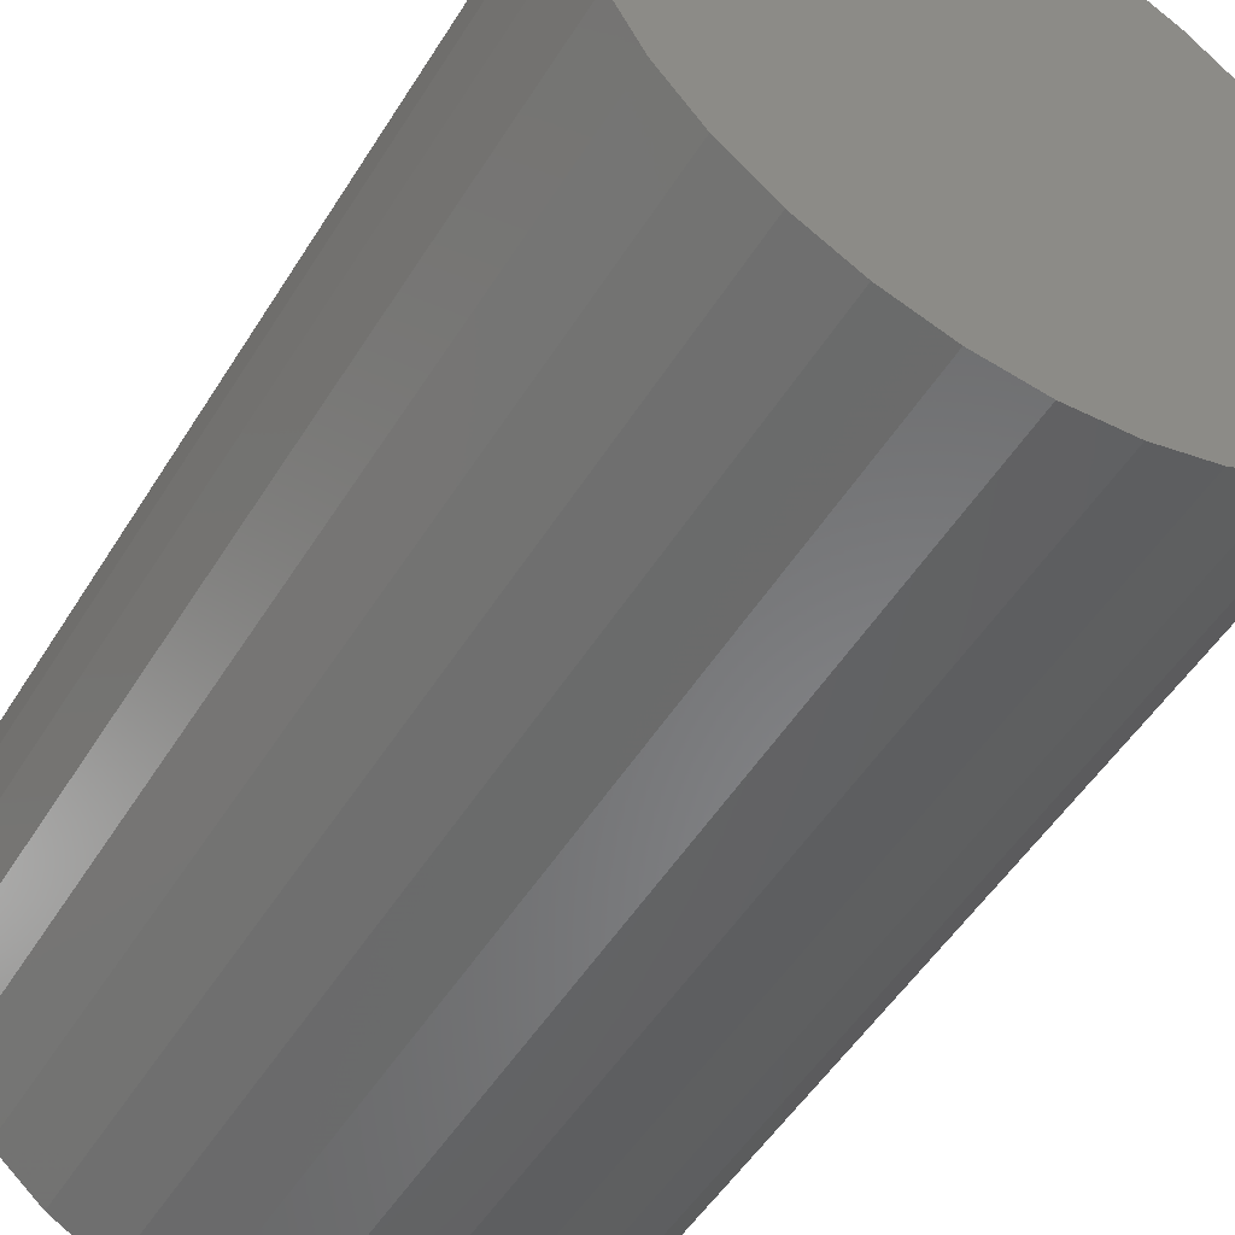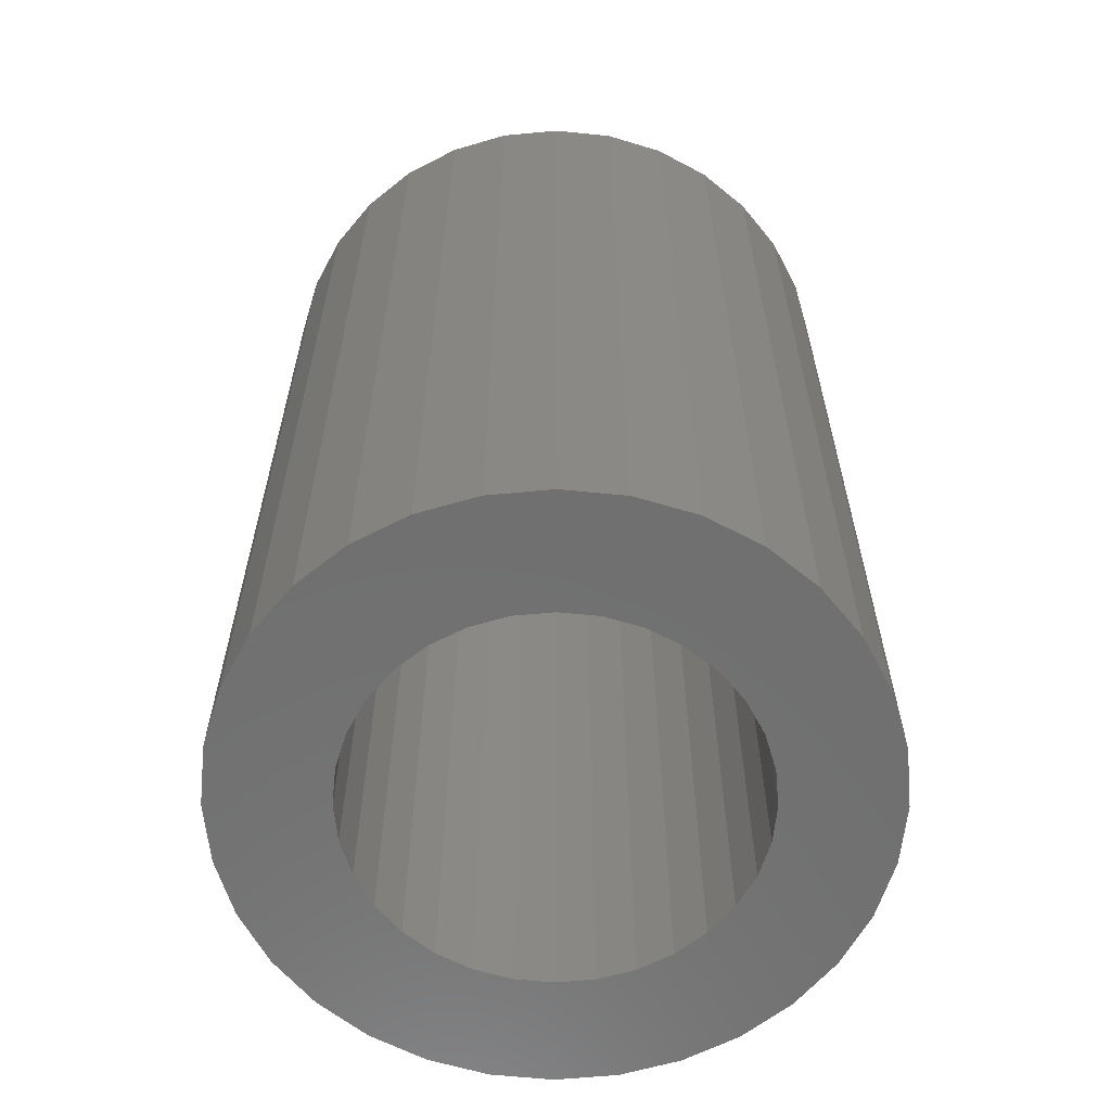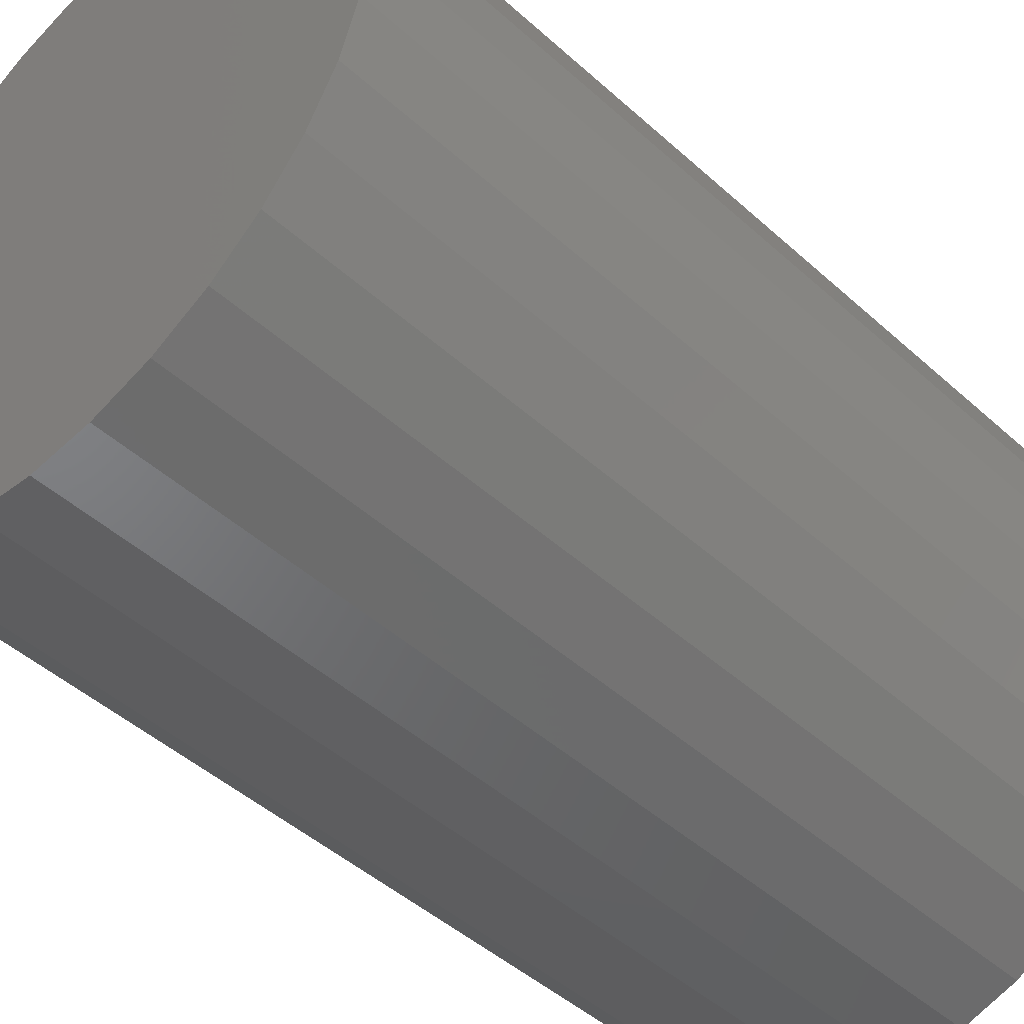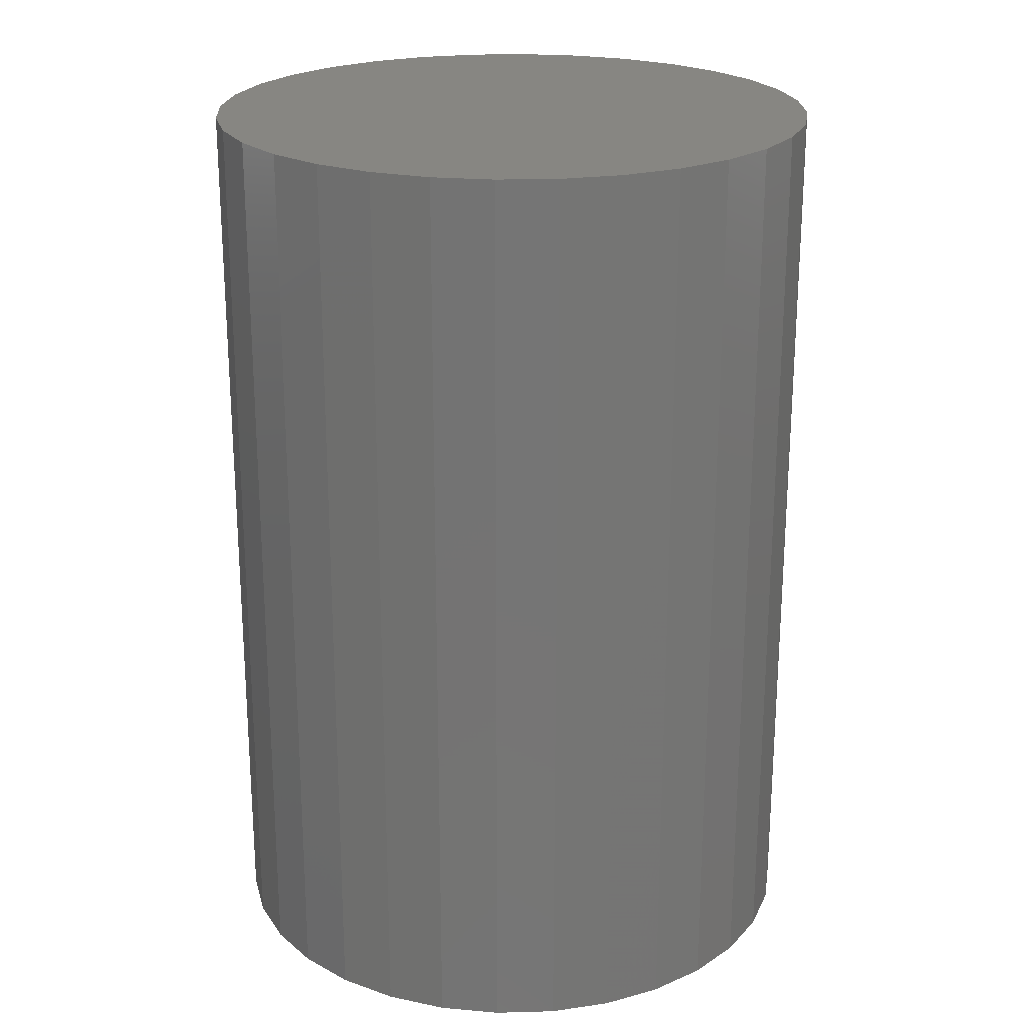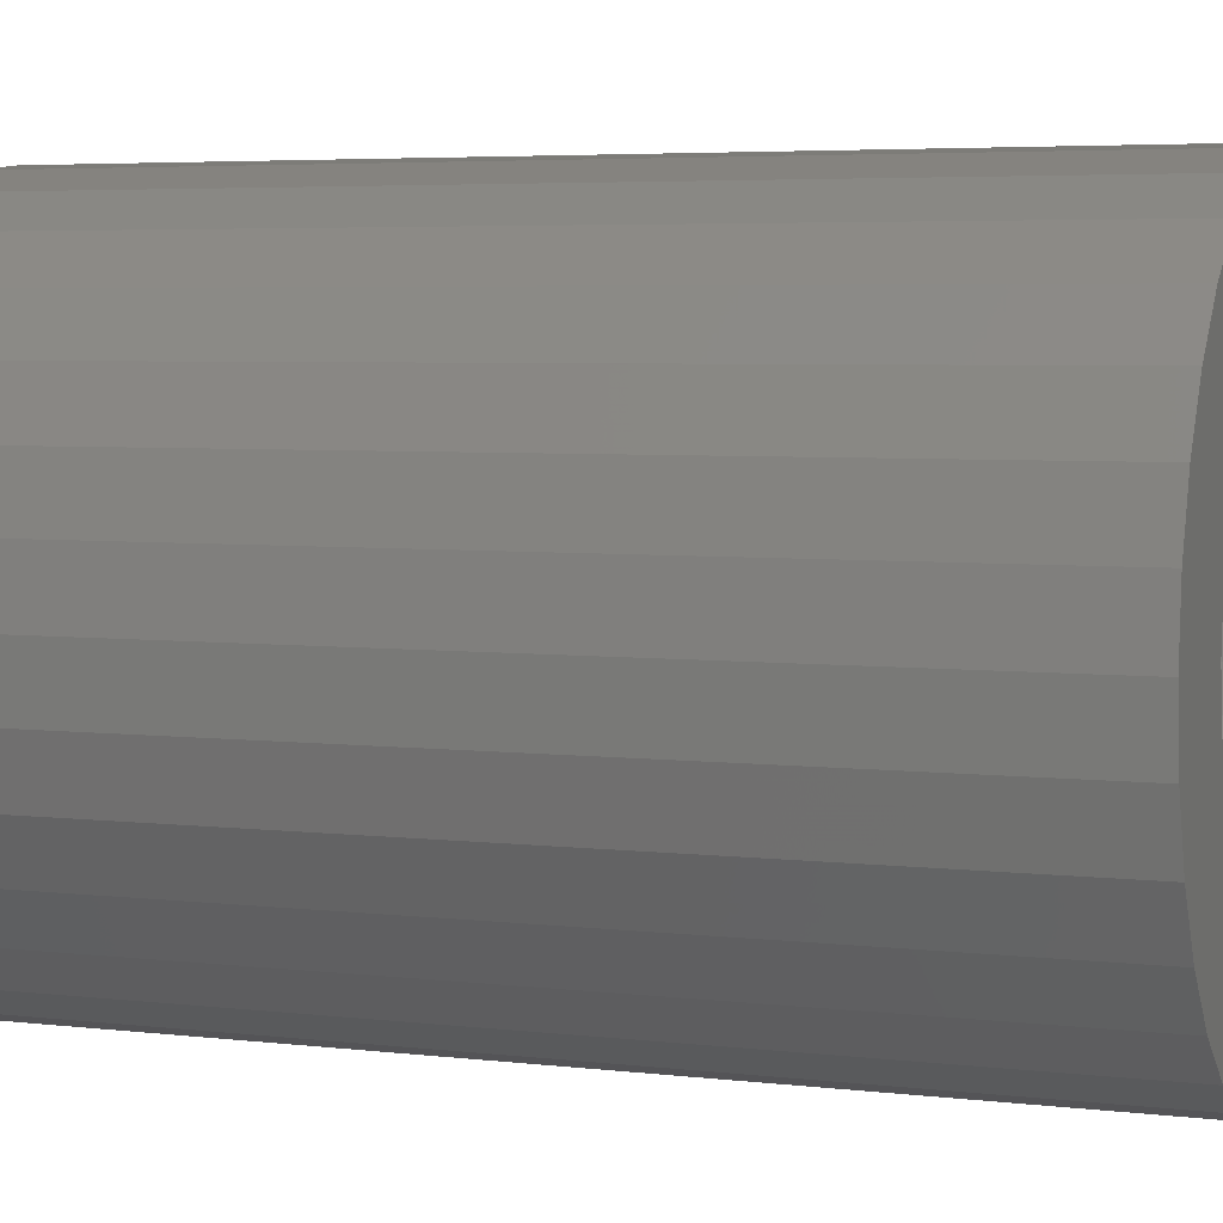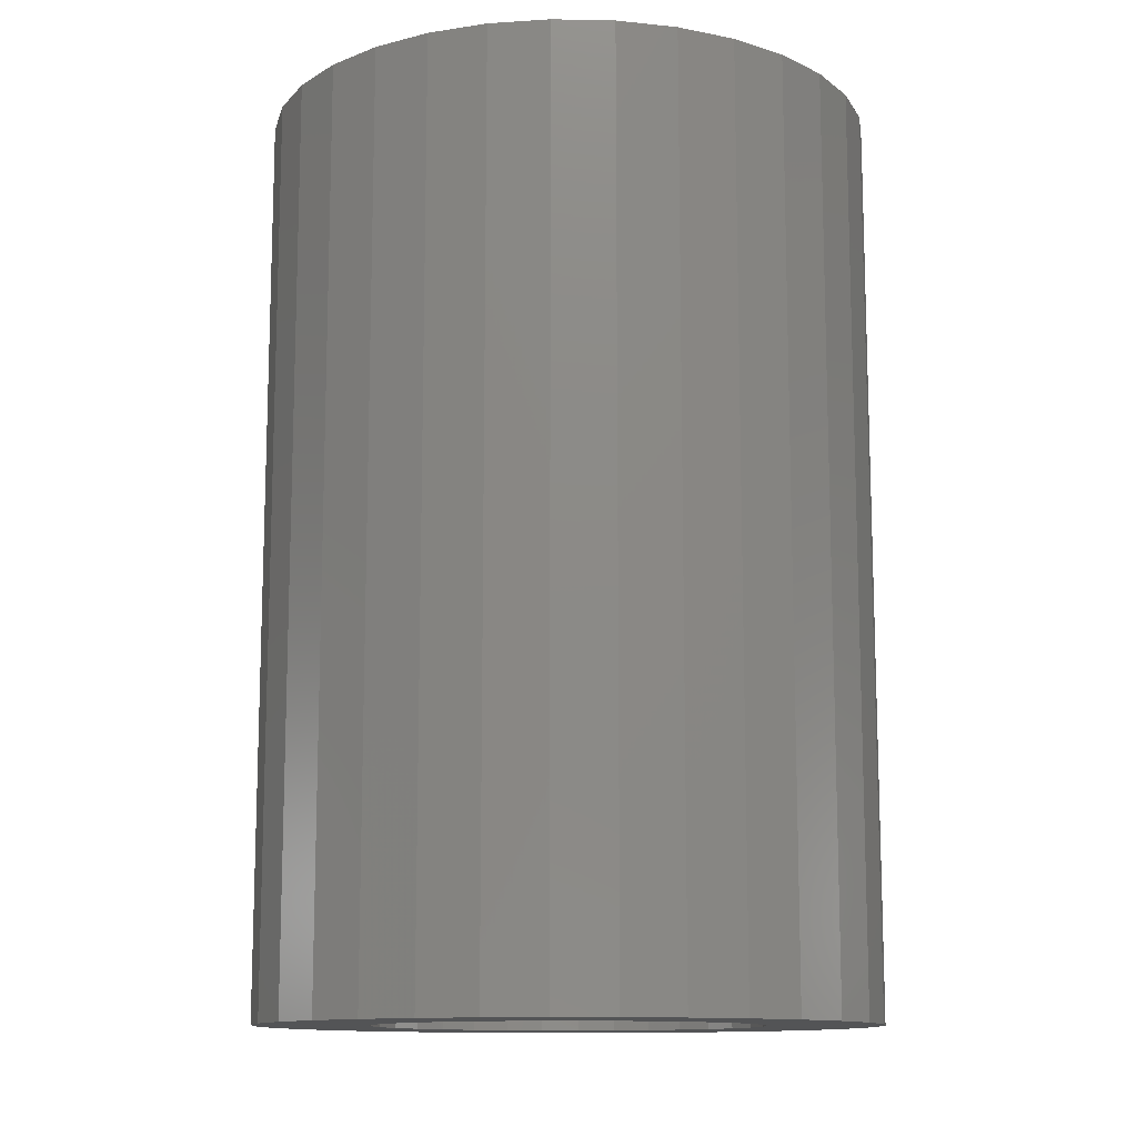
<metadata>
{"format":"stl","ext":"stl","renderer":"f3d","projection":"perspective","resolution":1024,"background":"white","views":[{"elev":-51.8,"azim":148.9,"up":"+Z"},{"elev":-61.6,"azim":146.0,"up":"+Y"},{"elev":-46.3,"azim":-135.8,"up":"+Z"},{"elev":22.5,"azim":104.2,"up":"+Y"},{"elev":4.6,"azim":-68.6,"up":"+Z"},{"elev":-12.2,"azim":-98.2,"up":"+Y"}]}
</metadata>
<code>
# stl→obj: 128 verts, 252 faces
v -0.02019 -0.1875 0.02809
v -0.05046 -0.1875 0.02417
v -0.02513 -0.1875 0.02207
v -0.0288 -0.1875 0.0152
v -0.05405 -0.1875 0.01232
v -0.03106 -0.1875 0.007749
v -0.03106 -0.1875 -0.007749
v -0.05405 -0.1875 -0.01232
v -0.0288 -0.1875 -0.0152
v -0.05046 -0.1875 -0.02417
v -0.02513 -0.1875 -0.02207
v -0.02019 -0.1875 -0.02809
v -0.04462 -0.1875 -0.03509
v -0.01417 -0.1875 -0.03303
v -0.007306 -0.1875 -0.0367
v 0.05255 -0.1875 0.04466
v 0.01564 -0.1875 0.03896
v 0.0231 -0.1875 0.0367
v 0.06041 -0.1875 0.03509
v 0.02996 -0.1875 0.03303
v 0.03598 -0.1875 0.02809
v 0.06625 -0.1875 0.02417
v 0.04092 -0.1875 0.02207
v 0.04459 -0.1875 0.0152
v 0.06984 -0.1875 0.01232
v 0.04685 -0.1875 0.007749
v 0.04762 -0.1875 -5.857e-17
v 0.04685 -0.1875 -0.007749
v 0.04459 -0.1875 -0.0152
v 0.06984 -0.1875 -0.01232
v 0.06625 -0.1875 -0.02417
v 0.04092 -0.1875 -0.02207
v 0.03598 -0.1875 -0.02809
v 0.06041 -0.1875 -0.03509
v 0.02996 -0.1875 -0.03303
v 0.0231 -0.1875 -0.0367
v 0.05255 -0.1875 -0.04466
v 0.01564 -0.1875 -0.03896
v 0.07105 -0.1875 -9.648e-18
v -0.05526 -0.1875 -1.934e-17
v -0.03183 -0.1875 -2.938e-17
v 0.007895 -0.1875 0.03972
v 0.04298 -0.1875 0.05251
v 0.03206 -0.1875 0.05835
v 0.02022 -0.1875 0.06194
v 0.007895 -0.1875 0.06316
v -0.004427 -0.1875 0.06194
v -0.01627 -0.1875 0.05835
v -0.02719 -0.1875 0.05251
v -0.03676 -0.1875 0.04466
v -0.04462 -0.1875 0.03509
v -0.007306 -0.1875 0.0367
v 0.0001457 -0.1875 0.03896
v -0.01417 -0.1875 0.03303
v 0.007895 -0.1875 -0.03972
v -0.03676 -0.1875 -0.04466
v -0.02719 -0.1875 -0.05251
v -0.01627 -0.1875 -0.05835
v -0.004427 -0.1875 -0.06194
v 0.007895 -0.1875 -0.06316
v 0.02022 -0.1875 -0.06194
v 0.03206 -0.1875 -0.05835
v 0.04298 -0.1875 -0.05251
v 0.0001457 -0.1875 -0.03896
v 0.007895 -0.02344 -0.03972
v 0.01564 -0.02344 -0.03896
v 0.0231 -0.02344 -0.0367
v 0.02996 -0.02344 -0.03303
v 0.03598 -0.02344 -0.02809
v 0.04092 -0.02344 -0.02207
v 0.04459 -0.02344 -0.0152
v 0.04685 -0.02344 -0.007749
v 0.04762 -0.02344 -6.83e-17
v 0.0001457 -0.02344 -0.03896
v -0.007306 -0.02344 -0.0367
v -0.01417 -0.02344 -0.03303
v -0.02019 -0.02344 -0.02809
v -0.02513 -0.02344 -0.02207
v -0.0288 -0.02344 -0.0152
v -0.03106 -0.02344 -0.007749
v -0.03183 -0.02344 -2.938e-17
v 0.007895 -0.02344 0.03972
v 0.0001457 -0.02344 0.03896
v -0.007306 -0.02344 0.0367
v -0.01417 -0.02344 0.03303
v -0.02019 -0.02344 0.02809
v -0.02513 -0.02344 0.02207
v -0.0288 -0.02344 0.0152
v -0.03106 -0.02344 0.007749
v 0.01564 -0.02344 0.03896
v 0.0231 -0.02344 0.0367
v 0.02996 -0.02344 0.03303
v 0.03598 -0.02344 0.02809
v 0.04092 -0.02344 0.02207
v 0.04459 -0.02344 0.0152
v 0.04685 -0.02344 0.007749
v 0.007895 8.327e-17 0.06316
v 0.02022 8.463e-17 0.06194
v -0.004427 8.19e-17 0.06194
v -0.01627 8.058e-17 0.05835
v 0.03206 8.595e-17 0.05835
v -0.02719 7.937e-17 0.05251
v 0.04298 8.716e-17 0.05251
v -0.03676 7.831e-17 0.04466
v 0.05255 8.822e-17 0.04466
v -0.04462 7.744e-17 0.03509
v 0.06041 8.91e-17 0.03509
v 0.05255 8.822e-17 -0.04466
v -0.03676 7.831e-17 -0.04466
v 0.06041 8.91e-17 -0.03509
v -0.02719 7.937e-17 -0.05251
v 0.04298 8.716e-17 -0.05251
v -0.01627 8.058e-17 -0.05835
v 0.03206 8.595e-17 -0.05835
v -0.004427 8.19e-17 -0.06194
v 0.02022 8.463e-17 -0.06194
v 0.007895 8.327e-17 -0.06316
v -0.04462 7.744e-17 -0.03509
v -0.05046 7.679e-17 -0.02417
v 0.06625 8.974e-17 -0.02417
v -0.05405 7.639e-17 -0.01232
v 0.06984 9.014e-17 -0.01232
v -0.05526 7.625e-17 -1.934e-17
v 0.07105 9.028e-17 -9.648e-18
v -0.05405 7.639e-17 0.01232
v 0.06984 9.014e-17 0.01232
v -0.05046 7.679e-17 0.02417
v 0.06625 8.974e-17 0.02417
f 1 2 3
f 4 3 2
f 2 5 4
f 6 4 5
f 7 8 9
f 9 8 10
f 10 11 9
f 12 11 10
f 10 13 12
f 14 12 13
f 14 13 15
f 16 17 18
f 16 18 19
f 19 18 20
f 19 20 21
f 19 21 22
f 21 23 22
f 22 23 24
f 22 24 25
f 25 24 26
f 27 25 26
f 28 29 30
f 31 30 29
f 31 29 32
f 31 32 33
f 31 33 34
f 34 33 35
f 35 36 34
f 37 34 36
f 37 36 38
f 39 25 27
f 39 27 28
f 39 28 30
f 40 8 7
f 40 7 41
f 40 41 6
f 40 6 5
f 42 17 16
f 42 16 43
f 42 43 44
f 42 44 45
f 42 45 46
f 42 46 47
f 42 47 48
f 42 48 49
f 42 49 50
f 50 51 52
f 50 52 53
f 50 53 42
f 51 2 1
f 51 1 54
f 51 54 52
f 55 56 57
f 55 57 58
f 55 58 59
f 55 59 60
f 55 60 61
f 55 61 62
f 55 62 63
f 55 63 37
f 55 37 38
f 56 55 64
f 56 64 15
f 56 15 13
f 65 38 66
f 66 38 36
f 66 36 67
f 67 36 35
f 67 35 68
f 68 35 33
f 68 33 69
f 69 33 32
f 69 32 70
f 70 32 29
f 70 29 71
f 71 29 28
f 71 28 72
f 72 28 27
f 72 27 73
f 38 65 55
f 55 65 74
f 55 74 64
f 64 74 75
f 64 75 15
f 15 75 76
f 15 76 14
f 14 76 77
f 14 77 12
f 12 77 78
f 12 78 11
f 11 78 79
f 11 79 9
f 9 79 80
f 9 80 7
f 7 80 81
f 7 81 41
f 82 53 83
f 83 53 52
f 83 52 84
f 84 52 54
f 84 54 85
f 85 54 1
f 85 1 86
f 86 1 3
f 86 3 87
f 87 3 4
f 87 4 88
f 88 4 6
f 88 6 89
f 89 6 41
f 89 41 81
f 53 82 42
f 42 82 90
f 42 90 17
f 17 90 91
f 17 91 18
f 18 91 92
f 18 92 20
f 20 92 93
f 20 93 21
f 21 93 94
f 21 94 23
f 23 94 95
f 23 95 24
f 24 95 96
f 24 96 26
f 26 96 73
f 26 73 27
f 82 83 84
f 90 82 84
f 90 84 91
f 91 84 85
f 91 85 92
f 92 85 86
f 92 86 93
f 93 86 87
f 93 87 94
f 94 87 88
f 94 88 95
f 95 88 89
f 95 89 96
f 72 79 71
f 71 79 78
f 71 78 70
f 70 78 77
f 70 77 69
f 69 77 76
f 69 76 68
f 68 76 75
f 68 75 67
f 67 75 74
f 67 74 65
f 67 65 66
f 96 89 73
f 73 89 81
f 73 81 72
f 72 81 80
f 72 80 79
f 97 98 99
f 100 99 98
f 101 100 98
f 102 100 101
f 103 102 101
f 104 102 103
f 105 104 103
f 106 104 105
f 107 106 105
f 108 109 110
f 111 109 108
f 112 111 108
f 113 111 112
f 114 113 112
f 115 113 114
f 116 115 114
f 117 115 116
f 109 118 110
f 110 118 119
f 110 119 120
f 120 119 121
f 120 121 122
f 122 121 123
f 122 123 124
f 124 123 125
f 124 125 126
f 126 125 127
f 126 127 128
f 128 127 106
f 128 106 107
f 124 39 122
f 122 39 30
f 122 30 120
f 120 30 31
f 120 31 110
f 110 31 34
f 110 34 108
f 108 34 37
f 108 37 112
f 112 37 63
f 112 63 114
f 114 63 62
f 114 62 116
f 116 62 61
f 116 61 117
f 117 61 60
f 117 60 115
f 115 60 59
f 115 59 113
f 113 59 58
f 113 58 111
f 111 58 57
f 111 57 109
f 109 57 56
f 109 56 118
f 118 56 13
f 118 13 119
f 119 13 10
f 119 10 121
f 121 10 8
f 121 8 123
f 123 8 40
f 123 40 125
f 125 40 5
f 125 5 127
f 127 5 2
f 127 2 106
f 106 2 51
f 106 51 104
f 104 51 50
f 104 50 102
f 102 50 49
f 102 49 100
f 100 49 48
f 100 48 99
f 99 48 47
f 99 47 97
f 97 47 46
f 97 46 98
f 98 46 45
f 98 45 101
f 101 45 44
f 101 44 103
f 103 44 43
f 103 43 105
f 105 43 16
f 105 16 107
f 107 16 19
f 107 19 128
f 128 19 22
f 128 22 126
f 126 22 25
f 126 25 124
f 124 25 39

</code>
